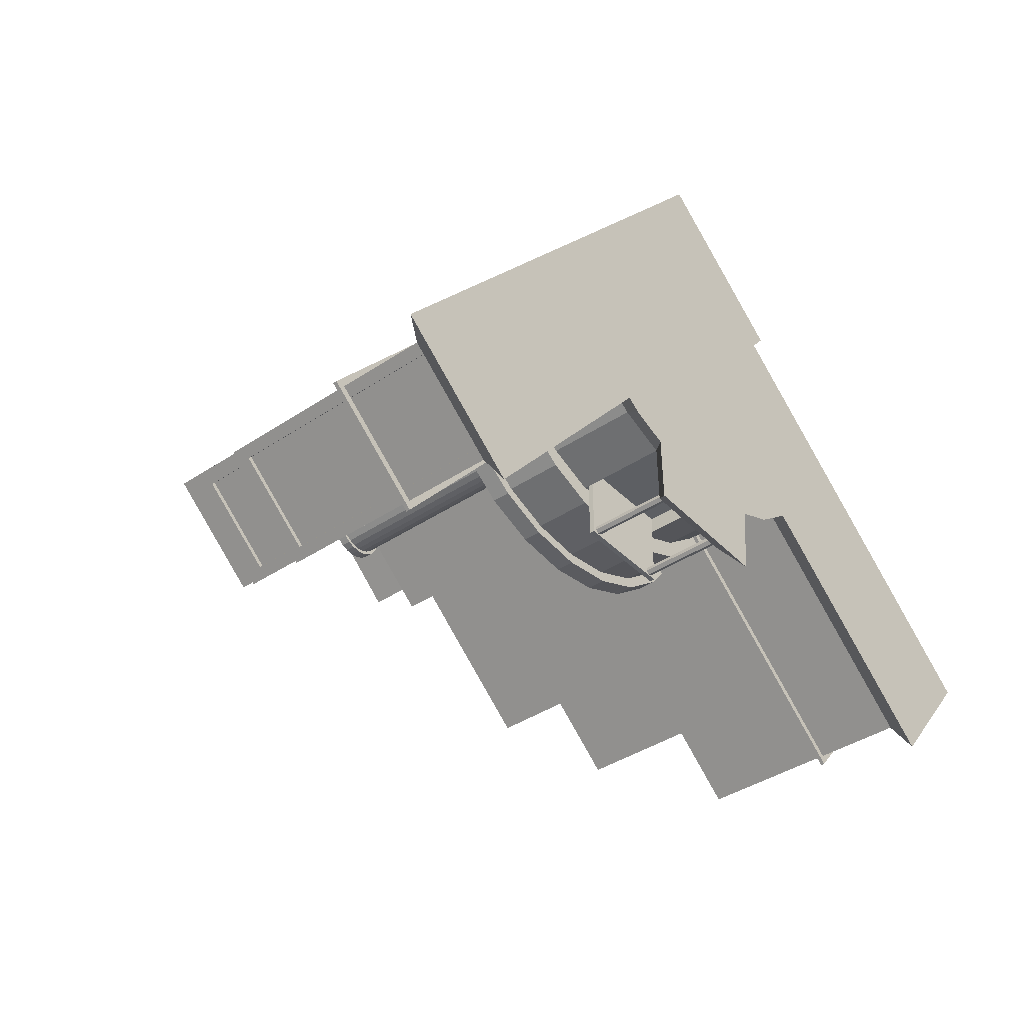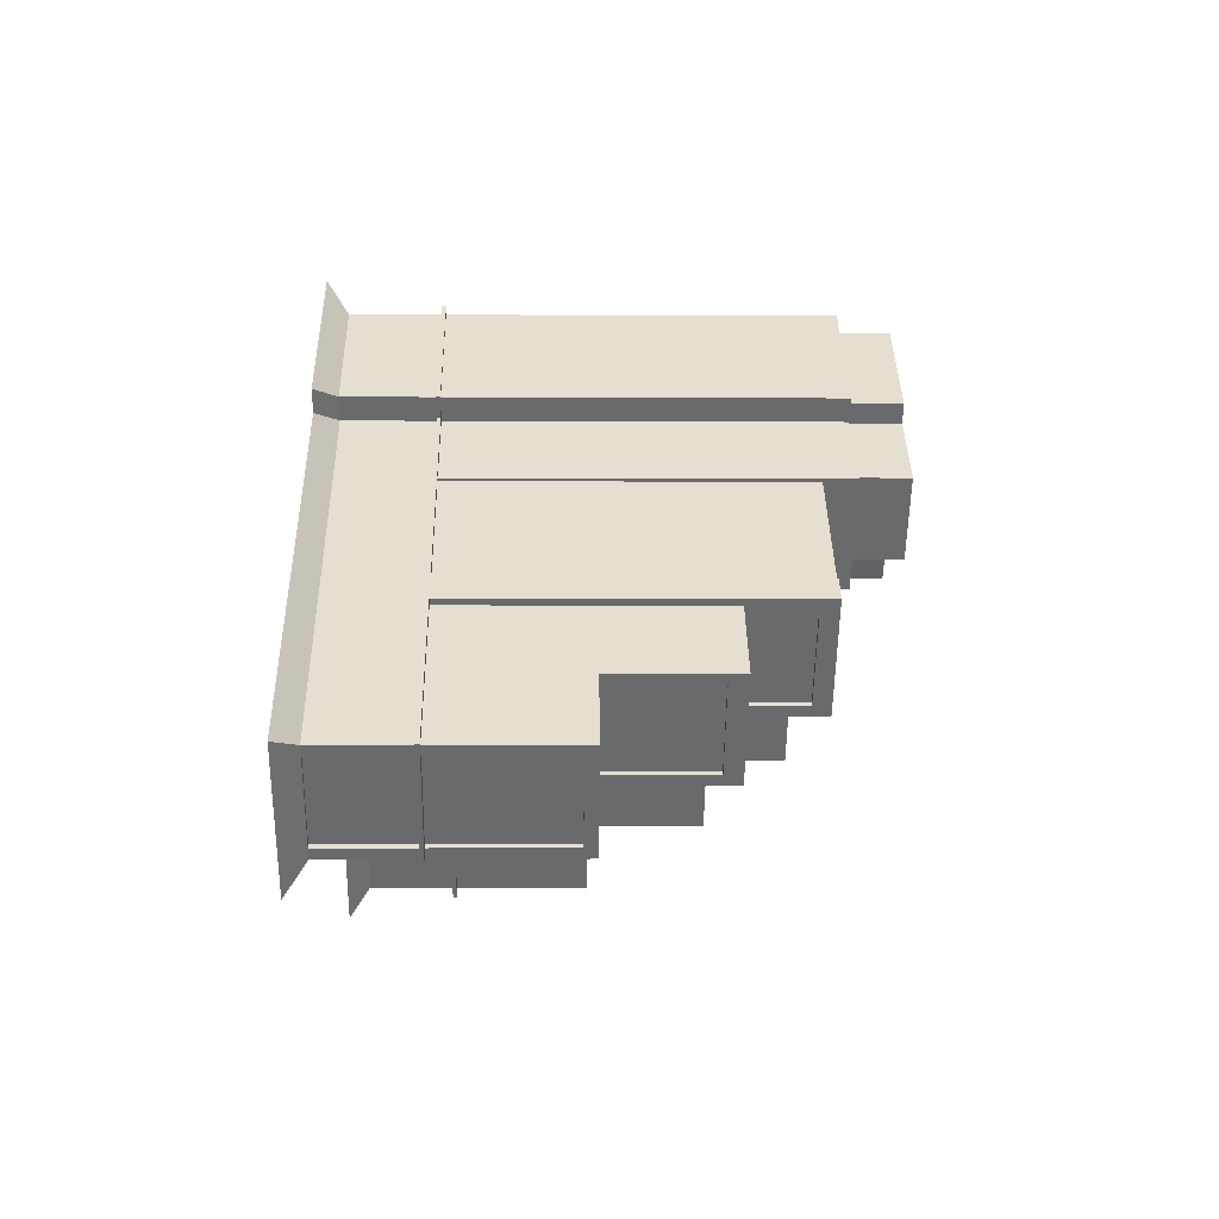
<metadata>
{"format":"obj","ext":"obj","renderer":"f3d","projection":"perspective","resolution":1024,"background":"white","views":[{"elev":-39.4,"azim":-50.1,"up":"+Z"},{"elev":-2.6,"azim":88.7,"up":"+Z"}]}
</metadata>
<code>
o s14
v 30.1 -4e-06 -21.3
v 7.535 1e-06 10.19
v 36.34 -3e-06 -13.81
v -4.09 -4e-06 -16.34
v -4.164 -3e-06 -11.2
v 3.695 -4e-06 -16.68
v -0.3191 2e-06 19.47
v 8.883 1e-06 11.81
v -33.63 -4e-06 -20.52
v -10.36 -2e-06 -7.823
v 12.05 -2e-06 -6.268
v 11.4 -2e-06 -7.106
v 8.065 -3e-06 -9.667
v 4.178 -3e-06 -11.28
v -8.051 -3e-06 -9.593
v -26.14 -5e-06 -26.76
v 30.34 -1.75 -23.95
v 38.98 -1.75 -13.57
v 12.23 -1.084 -7.935
v 12.35 -1.75 -8.959
v 12.74 -1.75 -8.444
v 12.32 -1.75 -8.763
v 9.011 -1.75 -11.31
v 5.945 -1.75 -12.58
v 5.404 -1.75 -18.63
v -5.941 -1.75 -18.14
v -6.022 -1.75 -12.46
v -8.997 -1.75 -11.23
v -10.07 -1.75 -10.41
v -25.9 -1.75 -29.41
v -36.28 -1.75 -20.76
v -0.5598 -1.75 22.11
v 11.52 -1.75 12.05
v 10.18 -1.75 10.43
v 8.883 -1.75 11.81
v 7.535 -1.75 10.19
v 36.34 -1.75 -13.81
v 11.4 -1.75 -7.106
v 30.1 -1.75 -21.3
v 12.05 -1.75 -6.268
v -0.3191 -1.75 19.47
v -33.63 -1.75 -20.52
v -26.14 -1.75 -26.76
v -10.36 -1.75 -7.823
v -4.164 -1.75 -11.2
v -4.09 -1.75 -16.34
v -8.051 -1.75 -9.593
v 8.065 -1.75 -9.667
v 4.178 -1.75 -11.28
v 3.695 -1.75 -16.68
v 8.883 7.247 11.81
v 7.535 1e-06 10.19
v 7.535 7.247 10.19
v 8.883 1e-06 11.81
v -0.3191 2e-06 19.47
v -0.3191 7.247 19.47
v -9.637 7.247 8.287
v -9.637 0 8.287
v -10.09 7.573 8.662
v -10.09 7.247 8.662
v -9.637 7.573 8.287
v -0.5219 7.247 20.14
v -0.5219 7.573 20.14
v -0.3191 7.573 19.47
v 7.909 7.573 10.64
v 9.53 7.573 11.77
v 8.309 7.573 10.31
v 8.883 7.573 11.81
v 9.53 7.247 11.77
v 7.909 7.247 10.64
v 8.309 7.247 10.31
v -9.637 38.15 8.287
v -0.3191 38.15 19.47
v 8.883 38.15 11.81
v 13.49 12.43 -7.472
v 8.557 12.43 -12
v 12.11 12.43 -9.274
v 11.48 12.43 -8.649
v 12.82 12.43 -6.911
v 8.115 12.43 -11.23
v 4.42 12.43 -13.71
v 4.191 12.43 -12.86
v -0.01947 12.43 -14.3
v -0.01947 12.43 -13.41
v -4.459 12.43 -13.71
v -4.23 12.43 -12.86
v -8.596 12.43 -12
v -8.154 12.43 -11.23
v -11.79 12.43 -9.547
v -11.23 12.43 -8.873
v -11.79 13.96 -9.547
v -8.596 13.96 -12
v -4.459 13.96 -13.71
v -0.01947 13.96 -14.3
v 4.42 13.96 -13.71
v 8.557 13.96 -12
v 12.11 13.96 -9.274
v 13.49 13.96 -7.472
v 1.194 13.96 0.7481
v 0.7196 13.96 0.3843
v 0.1674 13.96 0.1555
v -0.4252 13.96 0.07753
v -1.018 13.96 0.1555
v -1.57 13.96 0.3843
v -2.044 13.96 0.7481
v -2.408 13.96 1.222
v -2.546 13.96 1.555
v 2.093 13.96 2.023
v 1.558 13.96 1.222
v 1.786 13.96 1.775
v 1.819 13.96 2.024
v 12.82 13.96 -6.911
v 4.203 -3e-06 -9.841
v 4.178 6.718 -11.28
v 4.178 -3e-06 -11.28
v 4.203 6.718 -9.841
v -4.137 6.718 -9.692
v -4.137 -3e-06 -9.692
v -4.164 6.718 -11.2
v -4.164 -3e-06 -11.2
v 12.82 7.573 -6.911
v 8.115 7.573 -11.23
v 11.48 7.573 -8.649
v 12.61 7.573 -6.934
v 11.4 7.573 -7.106
v 12.64 7.573 -5.498
v -10.99 7.573 -7.338
v -11.02 7.573 -8.849
v -8.051 7.573 -9.593
v -4.164 7.573 -11.2
v -8.154 7.573 -11.23
v -4.23 7.573 -12.86
v -11.23 7.573 -8.873
v 4.191 7.573 -12.86
v 8.065 7.573 -9.667
v 4.178 7.573 -11.28
v -0.01947 7.573 -13.41
v -4.162 7.573 -11.13
v -8.051 -3e-06 -9.593
v -10.99 -2e-06 -7.338
v 8.065 -3e-06 -9.667
v 11.4 -2e-06 -7.106
v 12.64 -2e-06 -5.498
v 1.194 38.15 0.7481
v 0.7196 38.15 0.3843
v 1.558 38.15 1.222
v 0.1674 38.15 0.1555
v 1.786 38.15 1.775
v -0.4252 38.15 0.07753
v 1.846 38.15 2.229
v 1.846 13.96 2.229
v -1.018 38.15 0.1555
v -1.57 38.15 0.3843
v -2.044 38.15 0.7481
v -2.408 38.15 1.222
v -2.546 38.15 1.555
v 7.535 7.573 10.19
v 7.535 38.15 10.19
v -0.4743 38.15 18.11
v -9.059 38.15 7.806
v 6.119 38.15 10.25
v 6.983 38.15 9.527
v 7.286 38.15 11.65
v -11.91 42.35 4.389
v 0.2545 42.35 5.815
v -5.697 42.35 -0.7839
v 11.74 42.35 5.567
v 7.014 42.35 -0.1014
v 6.119 42.35 10.25
v 7.286 42.35 11.65
v -0.4743 42.35 18.11
v 4.084 6.718 -16.53
v 3.736 6.718 -16
v 3.662 6.718 -16.36
v 3.464 6.718 -15.76
v 3.116 6.718 -15.87
v -3.24 6.718 -15.81
v -3.315 6.718 -16.17
v -3.513 6.718 -15.57
v -3.86 6.718 -15.69
v 3.315 6.718 -16.47
v -4.256 6.718 -16.38
v 3.042 6.718 -16.23
v -3.662 6.718 -16.29
v -3.935 6.718 -16.04
v -4.256 7.145 -16.38
v -4.164 7.145 -11.2
v 4.084 7.145 -16.53
v 4.178 7.145 -11.28
v -4.162 7.145 -11.13
v -3.24 -4e-06 -15.81
v -3.662 -4e-06 -16.29
v -3.315 -4e-06 -16.17
v -3.935 -4e-06 -16.04
v -3.513 -4e-06 -15.57
v -3.86 -4e-06 -15.69
v 3.736 -4e-06 -16
v 3.315 -4e-06 -16.47
v 3.662 -4e-06 -16.36
v 3.042 -4e-06 -16.23
v 3.464 -4e-06 -15.76
v 3.116 -4e-06 -15.87
v -23.33 28.68 -19.74
v -22.07 27.62 -20.79
v -23.33 27.62 -19.74
v -22.07 28.68 -20.79
v -2.14 38.15 2.042
v 2.358 38.15 3.974
v 1.29 38.15 2.692
v 0.2545 38.15 5.815
v -2.716 38.15 2.522
v 11.74 38.15 5.567
v 7.014 38.15 -0.1014
v -5.697 38.15 -0.7839
v -11.91 38.15 4.389
v 0.8634 39 0.1352
v 1.807 39 1.079
v 1.397 39 0.5448
v 2.064 39 1.7
v 0.2418 39 -0.1223
v 2.149 39 2.347
v -0.4252 39 -0.2101
v 1.369 39 2.998
v -1.092 39 -0.1223
v -1.714 39 0.1352
v -2.294 39 2.303
v -2.248 39 0.5448
v -2.657 39 1.079
v -2.875 39 1.605
v 1.807 38.15 1.079
v 0.8634 38.15 0.1352
v 1.397 38.15 0.5448
v 2.064 38.15 1.7
v 2.149 38.15 2.347
v 1.369 38.15 2.998
v -2.294 38.15 2.303
v -2.875 38.15 1.605
v 0.2418 38.15 -0.1223
v -0.4252 38.15 -0.2101
v -1.092 38.15 -0.1223
v -1.714 38.15 0.1352
v -2.248 38.15 0.5448
v -2.657 38.15 1.079
v 30.17 7.573 -22.13
v 30.1 7.573 -21.3
v 37.17 7.573 -13.73
v 0.9148 7.573 2.242
v 1.29 7.573 2.692
v 36.34 7.573 -13.81
v 25.48 7.573 -4.001
v 35.72 7.573 -14.55
v 25.11 7.573 -4.451
v 30.17 7.247 -22.13
v 37.17 7.247 -13.73
v 0.9148 7.247 2.242
v 1.29 7.247 2.692
v 23.68 7.573 -2.499
v 36.34 7.247 -13.81
v 35.72 7.247 -14.55
v 30.1 7.247 -21.3
v 13.67 7.573 5.078
v 23.31 7.573 -2.948
v 13.84 7.573 5.284
v 12.42 7.573 6.469
v 12.25 7.573 6.262
v 35.72 -3e-06 -14.55
v 36.34 -3e-06 -13.81
v 35.44 7.573 -14.31
v 35.44 -3e-06 -14.31
v 30.43 7.573 -20.32
v 30.71 7.573 -20.56
v 30.71 7.247 -20.56
v 30.1 -4e-06 -21.3
v 30.71 -4e-06 -20.56
v 30.43 -4e-06 -20.32
v 23.68 35.5 -2.499
v 23.31 35.5 -2.948
v 18.86 35.5 -11.95
v 19.48 34.07 -11.21
v 18.86 28.89 -11.95
v 25.48 35.5 -4.001
v 24.49 34.07 -5.192
v 24.49 28.89 -5.192
v 25.11 28.89 -4.451
v 19.48 28.89 -11.21
v 24.21 34.07 -4.953
v 24.21 28.89 -4.953
v 19.2 34.07 -10.97
v 19.2 28.89 -10.97
v 24.55 18.93 -16.69
v 36.34 18.93 -13.81
v 30.1 18.93 -21.3
v 25.17 18.93 -15.94
v 30.18 18.93 -9.929
v 29.89 18.93 -9.691
v 24.88 18.93 -15.71
v 30.8 18.93 -9.189
v 7.426 35.5 -2.419
v 7.426 38.15 -2.419
v 24.55 28.89 -16.69
v 13.84 38.15 5.284
v 12.25 38.15 6.262
v 12.42 38.15 6.469
v 30.8 28.89 -9.189
v 30.43 17.94 -20.32
v 35.44 17.94 -14.31
v 29.89 27.44 -9.691
v 24.88 27.44 -15.71
v 30.18 27.44 -9.929
v 25.17 27.44 -15.94
v 30.71 17.94 -20.56
v 35.72 17.94 -14.55
v 13.67 35.5 5.078
v 1.29 -1e-06 2.692
v -26.06 7.573 -27.59
v -26.14 7.573 -26.76
v -34.46 7.573 -20.6
v -1.69 7.573 1.667
v -2.14 7.573 2.042
v -33.63 7.573 -20.52
v -24.73 7.573 -8.913
v -32.89 7.573 -21.14
v -24.28 7.573 -9.288
v -26.06 7.247 -27.59
v -34.46 7.247 -20.6
v -1.69 7.247 1.667
v -2.14 7.247 2.042
v -33.63 7.247 -20.52
v -32.89 7.247 -21.14
v -26.14 7.247 -26.76
v -23.22 7.573 -7.11
v -32.89 -4e-06 -21.14
v -33.63 -4e-06 -20.52
v -14.75 7.573 2.151
v -22.77 7.573 -7.484
v -14.96 7.573 2.323
v -13.77 7.573 3.745
v -13.56 7.573 3.573
v -32.65 7.573 -20.85
v -32.65 -4e-06 -20.85
v -26.64 7.573 -25.86
v -26.88 7.573 -26.15
v -26.88 7.247 -26.15
v -26.64 -5e-06 -25.86
v -26.88 -5e-06 -26.15
v -26.14 -5e-06 -26.76
v -23.22 35.5 -7.11
v -22.77 35.5 -7.484
v -16.78 35.5 -15.53
v -17.52 34.07 -14.92
v -16.78 28.89 -15.53
v -24.73 35.5 -8.913
v -23.54 34.07 -9.905
v -23.54 28.89 -9.905
v -24.28 28.89 -9.288
v -17.52 28.89 -14.92
v -17.28 34.07 -14.63
v -23.3 34.07 -9.619
v -17.28 28.89 -14.63
v -23.3 28.89 -9.619
v -21.52 18.93 -21.22
v -33.63 18.93 -20.52
v -26.14 18.93 -26.76
v -22.26 18.93 -20.6
v -28.27 18.93 -15.59
v -28.04 18.93 -15.31
v -22.02 18.93 -20.32
v -29.02 18.93 -14.98
v -7.252 35.5 -4.095
v -7.252 38.15 -4.095
v -21.52 28.89 -21.22
v -14.96 38.15 2.323
v -13.56 38.15 3.573
v -13.77 38.15 3.745
v -29.02 28.89 -14.98
v -26.64 17.94 -25.86
v -32.65 17.94 -20.85
v -28.04 27.44 -15.31
v -22.02 27.44 -20.32
v -28.27 27.44 -15.59
v -22.26 27.44 -20.6
v -26.88 17.94 -26.15
v -32.89 17.94 -21.14
v -14.75 35.5 2.151
v -2.14 -1e-06 2.042
v -34.95 -0.8752 -20.64
v -1.633 13.96 -6.483
f 1 2 3
f 4 5 6
f 2 7 8
f 7 2 9
f 9 2 10
f 10 2 11
f 11 2 1
f 10 11 12
f 10 12 13
f 10 13 14
f 10 14 5
f 5 14 6
f 10 5 15
f 9 10 16
f 17 3 18
f 3 17 1
f 17 11 1
f 11 17 19
f 19 17 20
f 19 12 11
f 19 13 12
f 13 19 21
f 13 21 22
f 13 22 23
f 23 14 13
f 14 23 24
f 25 14 24
f 14 25 6
f 25 4 6
f 4 25 26
f 4 27 5
f 27 4 26
f 27 15 5
f 15 27 28
f 28 10 15
f 10 28 29
f 29 16 10
f 16 29 30
f 30 9 16
f 9 30 31 386
f 7 31 32
f 31 7 9 386
f 8 32 33
f 32 8 7
f 34 8 33
f 8 34 2
f 3 34 18
f 34 3 2
f 32 34 33
f 34 32 35
f 34 35 36
f 34 36 37
f 38 39 40
f 32 41 35
f 41 32 31
f 41 31 42
f 42 31 43
f 44 29 27
f 29 44 43
f 27 29 28
f 29 43 30
f 30 43 31
f 45 27 46
f 27 45 47
f 27 47 44
f 46 27 26
f 48 22 38
f 22 48 23
f 23 48 49
f 23 49 24
f 24 49 25
f 25 49 50
f 25 50 46
f 25 46 26
f 18 37 17
f 37 18 34
f 17 37 39
f 17 39 38
f 17 38 22
f 17 22 20
f 41 36 35
f 36 41 42
f 36 42 44
f 36 44 40
f 40 44 38
f 38 44 48
f 48 44 49
f 49 44 45
f 49 45 50
f 45 44 47
f 44 42 43
f 46 50 45
f 36 39 37
f 39 36 40
f 51 52 53
f 52 51 54
f 51 55 54
f 55 51 56
f 55 57 58
f 57 55 56
f 59 57 60
f 57 59 61
f 62 59 60
f 59 62 63
f 59 64 61
f 64 59 63
f 65 66 67
f 66 65 68
f 66 68 63
f 63 68 64
f 69 70 71
f 70 69 51
f 51 69 62
f 51 62 56
f 56 60 57
f 60 56 62
f 66 62 69
f 62 66 63
f 67 69 71
f 69 67 66
f 70 67 71
f 67 70 65
f 56 72 57
f 72 56 73
f 74 64 68
f 64 74 73
f 68 56 51
f 56 68 64
f 68 70 65
f 70 68 51
f 75 76 77
f 76 75 78
f 78 75 79
f 76 80 81
f 80 76 78
f 81 80 82
f 81 82 83
f 83 82 84
f 83 84 85
f 85 84 86
f 85 86 87
f 87 86 88
f 87 88 89
f 89 88 90
f 91 87 89
f 87 91 92
f 92 85 87
f 85 92 93
f 93 83 85
f 83 93 94
f 95 83 94
f 83 95 81
f 96 81 95
f 81 96 76
f 97 76 96
f 76 97 77
f 98 77 97
f 77 98 75
f 91 99 92
f 99 91 100
f 100 91 101
f 101 91 102
f 102 91 103
f 103 91 104
f 104 91 105
f 105 91 106
f 106 91 107
f 96 98 97
f 98 96 108
f 108 96 95
f 108 95 94
f 108 94 93
f 108 93 109
f 109 93 387 99
f 99 387 93 92
f 108 109 110
f 108 110 111
f 98 79 75
f 79 98 112
f 113 114 115
f 114 113 116
f 117 113 118
f 113 117 116
f 119 118 120
f 118 119 117
f 121 122 123
f 122 121 124
f 122 124 125
f 125 124 126
f 127 128 129
f 130 131 132
f 131 130 129
f 131 129 133
f 133 129 128
f 125 134 122
f 134 125 135
f 134 135 136
f 134 136 137
f 137 136 138
f 137 138 130
f 137 130 132
f 129 120 139
f 120 129 130
f 127 139 140
f 139 127 129
f 125 141 135
f 141 125 142
f 126 142 125
f 142 126 143
f 135 115 136
f 115 135 141
f 86 137 132
f 137 86 84
f 88 132 131
f 132 88 86
f 82 137 84
f 137 82 134
f 90 131 133
f 131 90 88
f 80 134 82
f 134 80 122
f 78 122 80
f 122 78 123
f 79 123 78
f 123 79 121
f 144 100 145
f 100 144 99
f 146 99 144
f 99 146 109
f 145 101 147
f 101 145 100
f 148 109 146
f 109 148 110
f 147 102 149
f 102 147 101
f 150 110 148
f 110 150 151
f 152 102 103
f 102 152 149
f 153 103 104
f 103 153 152
f 154 104 105
f 104 154 153
f 155 105 106
f 105 155 154
f 156 106 107
f 106 156 155
f 74 157 158
f 157 74 68
f 72 159 160
f 159 72 73
f 161 74 162
f 74 161 163
f 74 163 73
f 73 163 159
f 164 165 166
f 165 167 168
f 167 165 169
f 169 165 170
f 170 165 171
f 171 165 164
f 172 173 174
f 173 172 114
f 173 114 175
f 175 114 176
f 116 177 178
f 177 116 117
f 177 117 179
f 179 117 180
f 180 117 119
f 172 181 182
f 181 172 174
f 182 181 183
f 182 183 176
f 182 176 184
f 184 176 178
f 178 176 114
f 178 114 116
f 182 184 185
f 182 185 119
f 119 185 180
f 119 186 182
f 186 119 187
f 186 172 182
f 172 186 188
f 189 172 188
f 172 189 114
f 186 189 188
f 189 186 187
f 189 187 190
f 190 136 189
f 136 190 138
f 138 187 130
f 187 138 190
f 191 192 193
f 192 191 194
f 194 191 195
f 194 195 196
f 191 179 195
f 179 191 177
f 195 180 196
f 180 195 179
f 196 185 194
f 185 196 180
f 185 192 194
f 192 185 184
f 178 192 184
f 192 178 193
f 177 193 178
f 193 177 191
f 197 198 199
f 198 197 200
f 200 197 201
f 200 201 202
f 197 175 201
f 175 197 173
f 201 176 202
f 176 201 175
f 202 183 200
f 183 202 176
f 183 198 200
f 198 183 181
f 174 198 181
f 198 174 199
f 173 199 174
f 199 173 197
f 203 204 205
f 204 203 206
f 207 208 209
f 208 207 210
f 210 207 211
f 168 212 213
f 212 168 167
f 210 168 213
f 168 210 165
f 164 214 215
f 214 164 166
f 166 210 214
f 210 166 165
f 167 161 212
f 161 167 169
f 170 161 169
f 161 170 163
f 170 159 163
f 159 170 171
f 159 164 215
f 164 159 171
f 216 217 218
f 217 216 219
f 219 216 220
f 219 220 221
f 221 220 222
f 221 222 223
f 223 222 224
f 223 224 225
f 223 225 226
f 226 225 227
f 226 227 228
f 226 228 229
f 230 231 232
f 231 230 233
f 231 233 144
f 144 233 146
f 146 233 234
f 146 234 148
f 148 234 150
f 150 234 235
f 150 235 209
f 209 235 207
f 207 235 236
f 207 236 237
f 144 238 231
f 238 144 145
f 238 145 239
f 239 145 147
f 239 147 149
f 239 149 240
f 240 149 152
f 240 152 241
f 241 152 153
f 241 153 242
f 242 153 154
f 242 154 155
f 242 155 243
f 243 155 156
f 243 156 237
f 237 156 207
f 236 229 237
f 229 236 226
f 229 243 237
f 243 229 228
f 228 242 243
f 242 228 227
f 227 241 242
f 241 227 225
f 225 240 241
f 240 225 224
f 224 239 240
f 239 224 222
f 220 239 222
f 239 220 238
f 216 238 220
f 238 216 231
f 218 231 216
f 231 218 232
f 217 232 218
f 232 217 230
f 219 230 217
f 230 219 233
f 221 233 219
f 233 221 234
f 221 235 234
f 235 221 223
f 235 226 236
f 226 235 223
f 244 245 246
f 245 244 247
f 245 247 248
f 246 249 250
f 249 246 251
f 251 246 245
f 250 249 252
f 246 253 244
f 253 246 254
f 247 253 255
f 253 247 244
f 256 247 255
f 247 256 248
f 254 65 70
f 65 254 257
f 257 254 246
f 254 258 259
f 258 254 70
f 258 70 53
f 253 260 255
f 260 253 254
f 260 254 259
f 255 260 256
f 261 257 262
f 257 261 263
f 257 263 65
f 65 263 264
f 65 264 265
f 65 265 157
f 70 157 53
f 157 70 65
f 258 266 259
f 266 258 267
f 268 266 269
f 266 268 259
f 259 268 251
f 270 251 271
f 251 270 268
f 272 273 260
f 273 272 274
f 272 275 274
f 275 272 270
f 270 272 271
f 262 276 277
f 276 262 257
f 252 257 250
f 257 252 262
f 258 157 53
f 157 258 249
f 249 260 245
f 260 249 258
f 265 263 261
f 263 265 264
f 278 279 280
f 279 278 281
f 279 281 282
f 282 281 283
f 283 281 284
f 284 281 252
f 252 281 250
f 285 280 279
f 286 283 287
f 283 286 282
f 282 288 279
f 288 282 286
f 279 289 285
f 289 279 288
f 290 291 292
f 291 290 293
f 291 293 294
f 293 295 294
f 295 293 296
f 297 291 294
f 209 260 256
f 260 209 290
f 290 209 280
f 280 209 298
f 298 209 299
f 278 280 298
f 300 290 280
f 292 260 290
f 209 301 299
f 301 209 302
f 302 209 158
f 303 301 302
f 300 284 304
f 284 300 280
f 289 283 285
f 283 289 287
f 305 268 270
f 268 305 306
f 307 296 308
f 296 307 295
f 286 289 288
f 289 286 287
f 307 294 295
f 294 307 309
f 307 310 309
f 310 307 308
f 300 310 290
f 310 300 304
f 310 304 309
f 309 304 294
f 294 304 297
f 293 290 310
f 310 296 293
f 296 310 308
f 291 311 292
f 311 291 312
f 312 291 251
f 251 291 249
f 292 271 245
f 271 292 311
f 306 251 268
f 251 306 312
f 312 305 311
f 305 312 306
f 311 270 271
f 270 311 305
f 278 276 281
f 276 278 277
f 277 278 298
f 277 298 313
f 256 273 314
f 273 256 260
f 267 53 52
f 53 267 258
f 269 270 275
f 270 269 268
f 301 264 263
f 264 301 303
f 301 298 299
f 298 301 313
f 313 301 261
f 261 301 263
f 264 302 265
f 302 264 303
f 302 157 265
f 157 302 158
f 249 284 252
f 284 249 297
f 297 249 291
f 284 297 304
f 262 313 261
f 313 262 277
f 250 276 257
f 276 250 281
f 315 316 317
f 316 315 318
f 316 318 319
f 317 320 321
f 320 317 322
f 322 317 316
f 321 320 323
f 317 324 315
f 324 317 325
f 318 324 326
f 324 318 315
f 327 318 326
f 318 327 319
f 325 328 329
f 328 325 60
f 328 60 57
f 324 330 326
f 330 324 325
f 330 325 329
f 326 330 327
f 325 59 60
f 59 325 331
f 331 325 317
f 328 332 329
f 332 328 333
f 60 61 57
f 61 60 59
f 334 331 335
f 331 334 336
f 331 336 59
f 59 336 337
f 59 337 338
f 59 338 61
f 339 332 340
f 332 339 329
f 329 339 322
f 341 322 342
f 322 341 339
f 343 344 345
f 344 343 341
f 341 343 342
f 343 346 330
f 346 343 345
f 335 347 348
f 347 335 331
f 323 331 321
f 331 323 335
f 328 61 57
f 61 328 320
f 320 330 316
f 330 320 328
f 338 336 334
f 336 338 337
f 349 350 351
f 350 349 352
f 350 352 353
f 353 352 354
f 354 352 355
f 355 352 323
f 323 352 321
f 356 351 350
f 353 357 350
f 357 353 358
f 350 359 356
f 359 350 357
f 358 354 360
f 354 358 353
f 361 362 363
f 362 361 364
f 362 364 365
f 364 366 365
f 366 364 367
f 368 362 365
f 207 330 327
f 330 207 361
f 361 207 351
f 351 207 369
f 369 207 370
f 349 351 369
f 371 361 351
f 363 330 361
f 207 372 370
f 372 207 373
f 373 207 72
f 374 372 373
f 359 354 356
f 354 359 360
f 371 355 375
f 355 371 351
f 376 339 341
f 339 376 377
f 378 367 379
f 367 378 366
f 358 359 357
f 359 358 360
f 378 365 366
f 365 378 380
f 371 381 361
f 381 371 375
f 381 375 380
f 380 375 365
f 365 375 368
f 364 361 381
f 378 381 380
f 381 378 379
f 381 367 364
f 367 381 379
f 362 382 363
f 382 362 383
f 383 362 322
f 322 362 320
f 363 342 316
f 342 363 382
f 383 376 382
f 376 383 377
f 382 341 342
f 341 382 376
f 377 322 339
f 322 377 383
f 349 347 352
f 347 349 348
f 348 349 369
f 348 369 384
f 327 346 385
f 346 327 330
f 333 57 58
f 57 333 328
f 339 344 341
f 344 339 340
f 372 337 336
f 337 372 374
f 337 373 338
f 373 337 374
f 372 369 370
f 369 372 384
f 384 372 334
f 334 372 336
f 373 61 338
f 61 373 72
f 320 355 323
f 355 320 368
f 368 320 362
f 355 368 375
f 335 384 334
f 384 335 348
f 321 347 331
f 347 321 352

</code>
